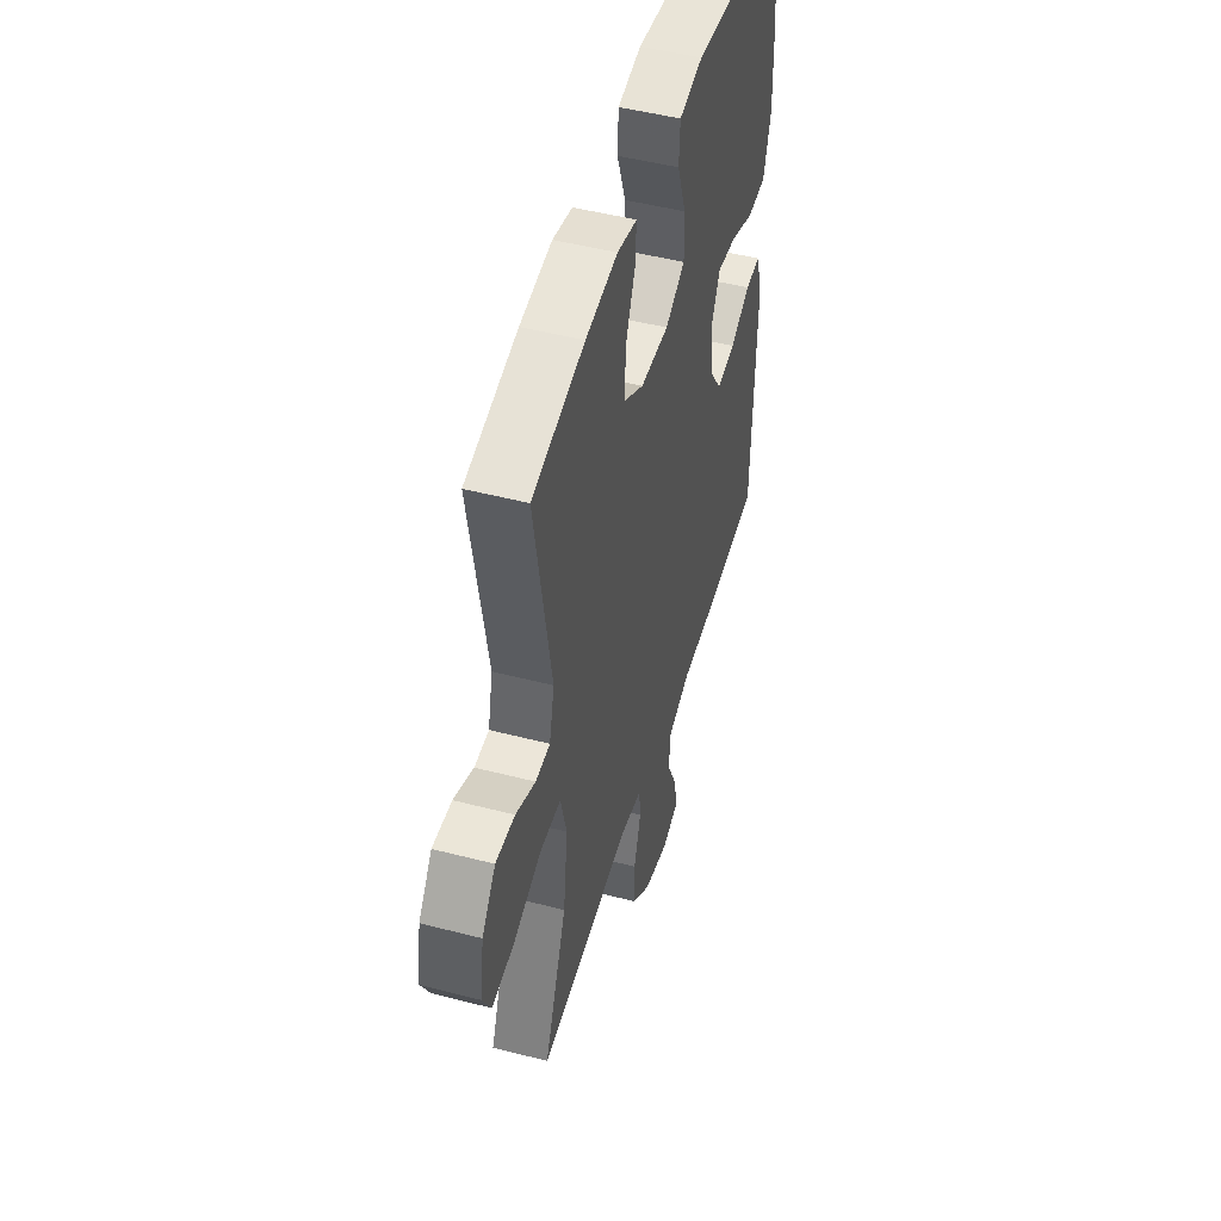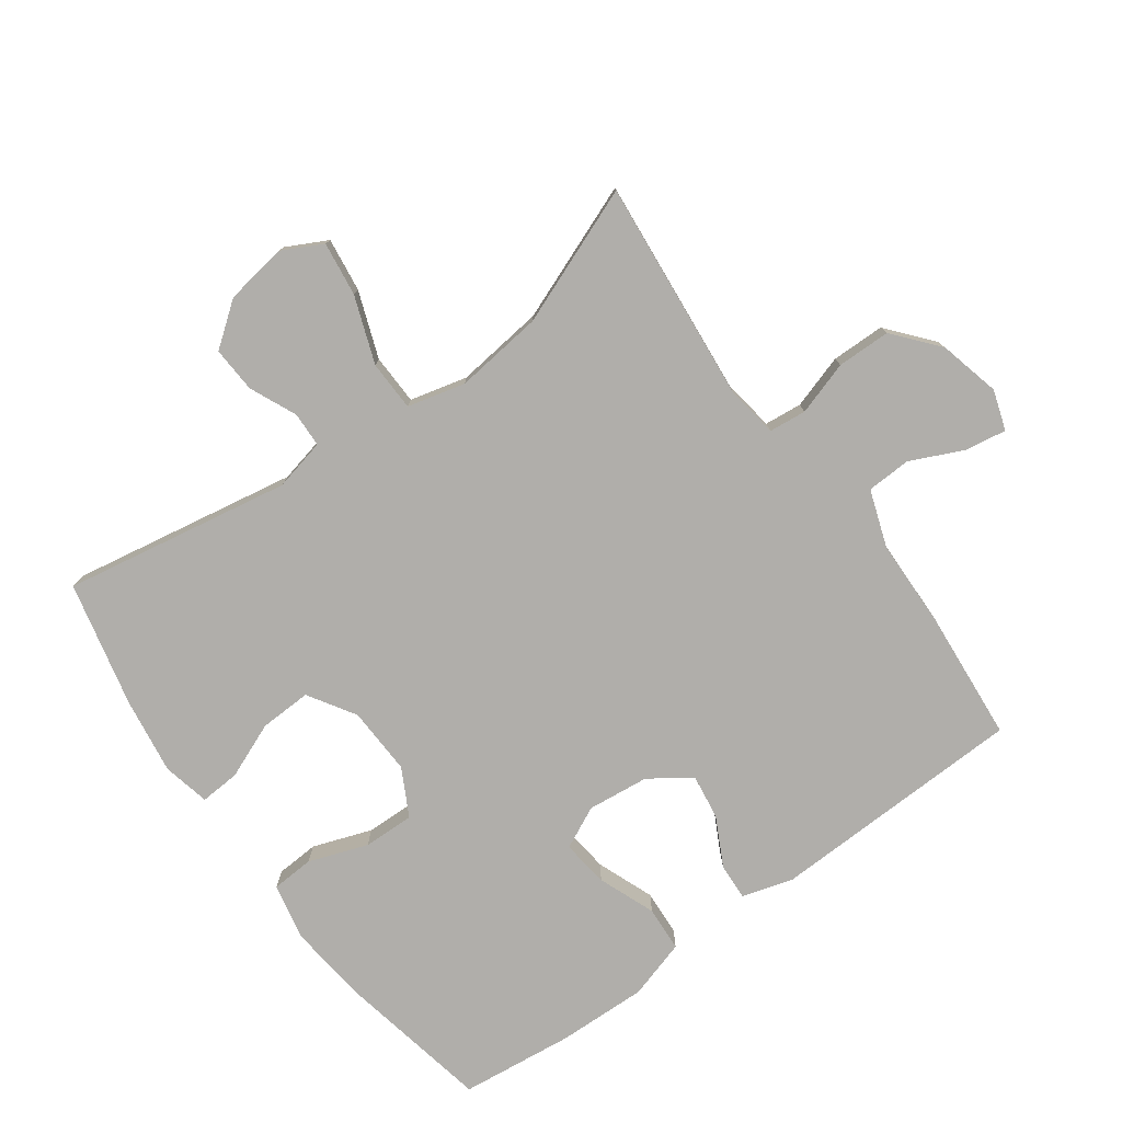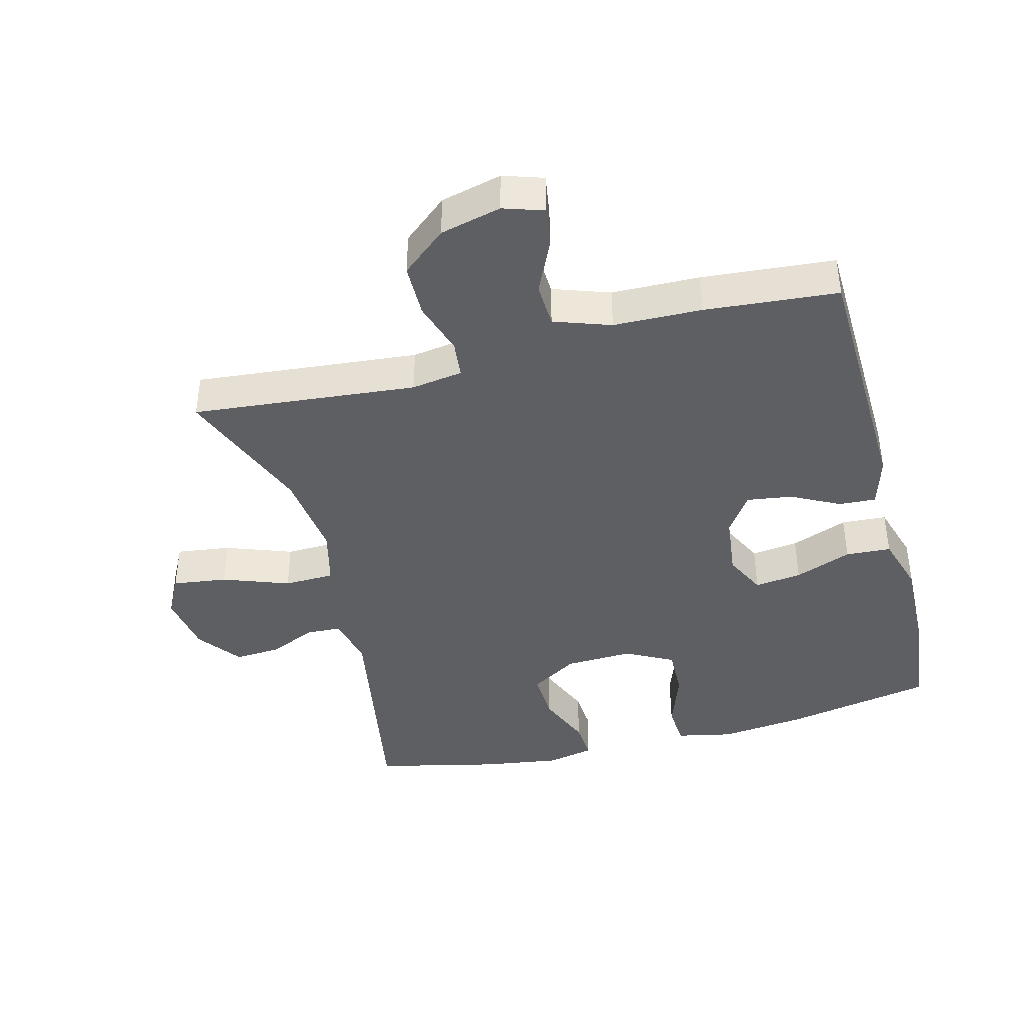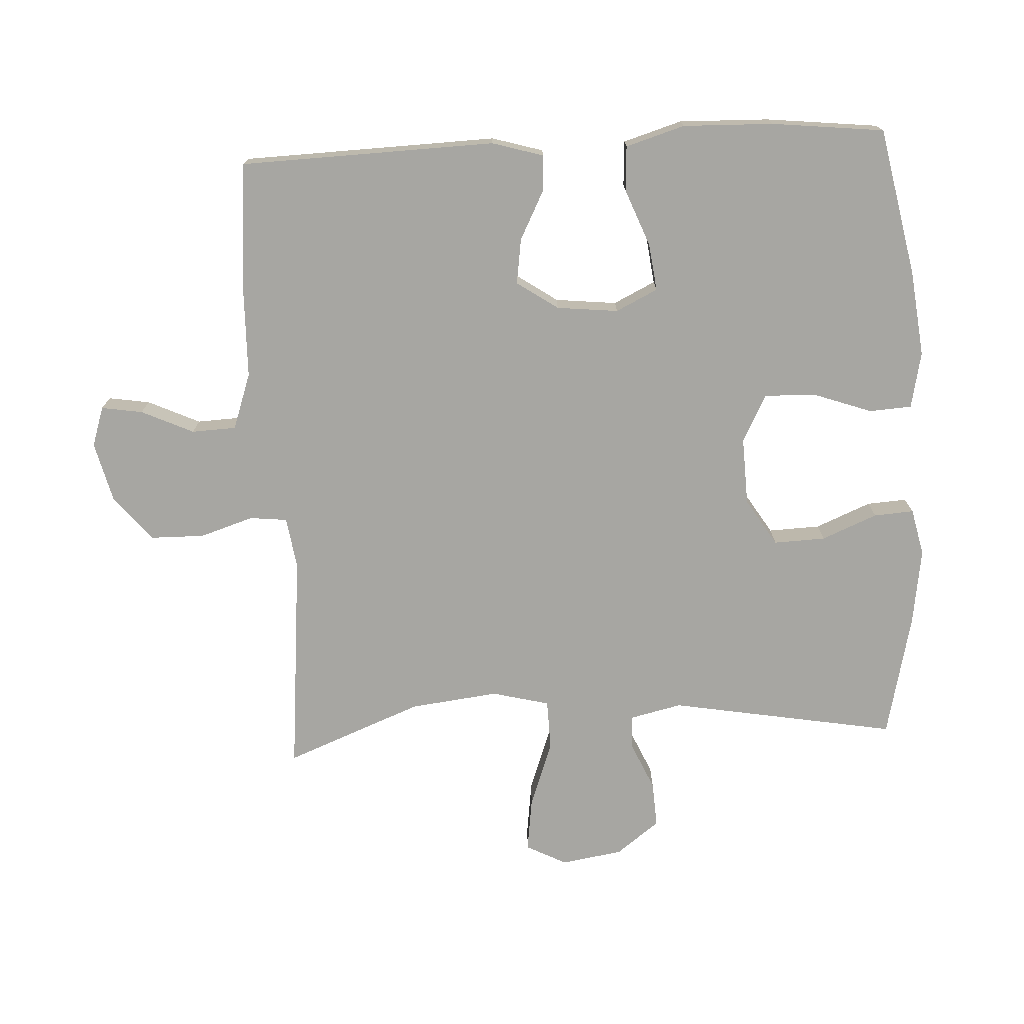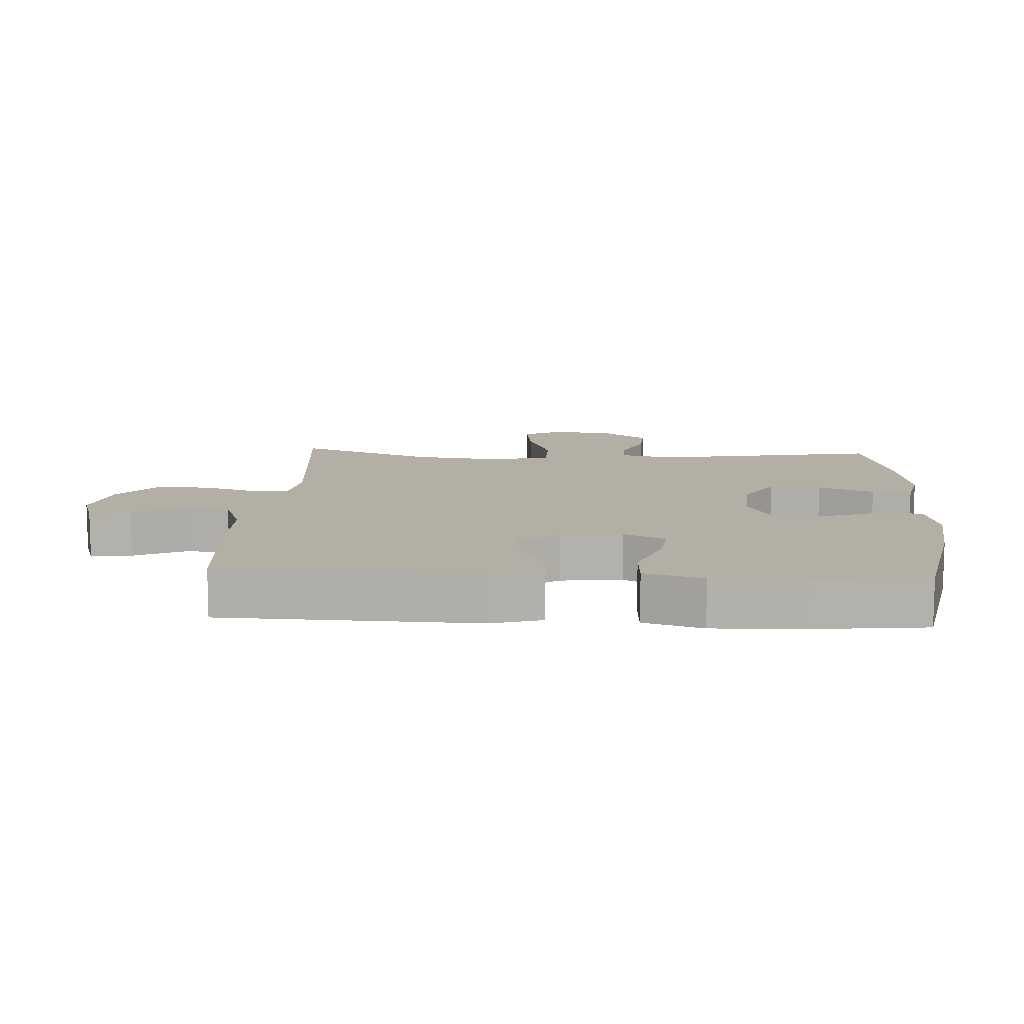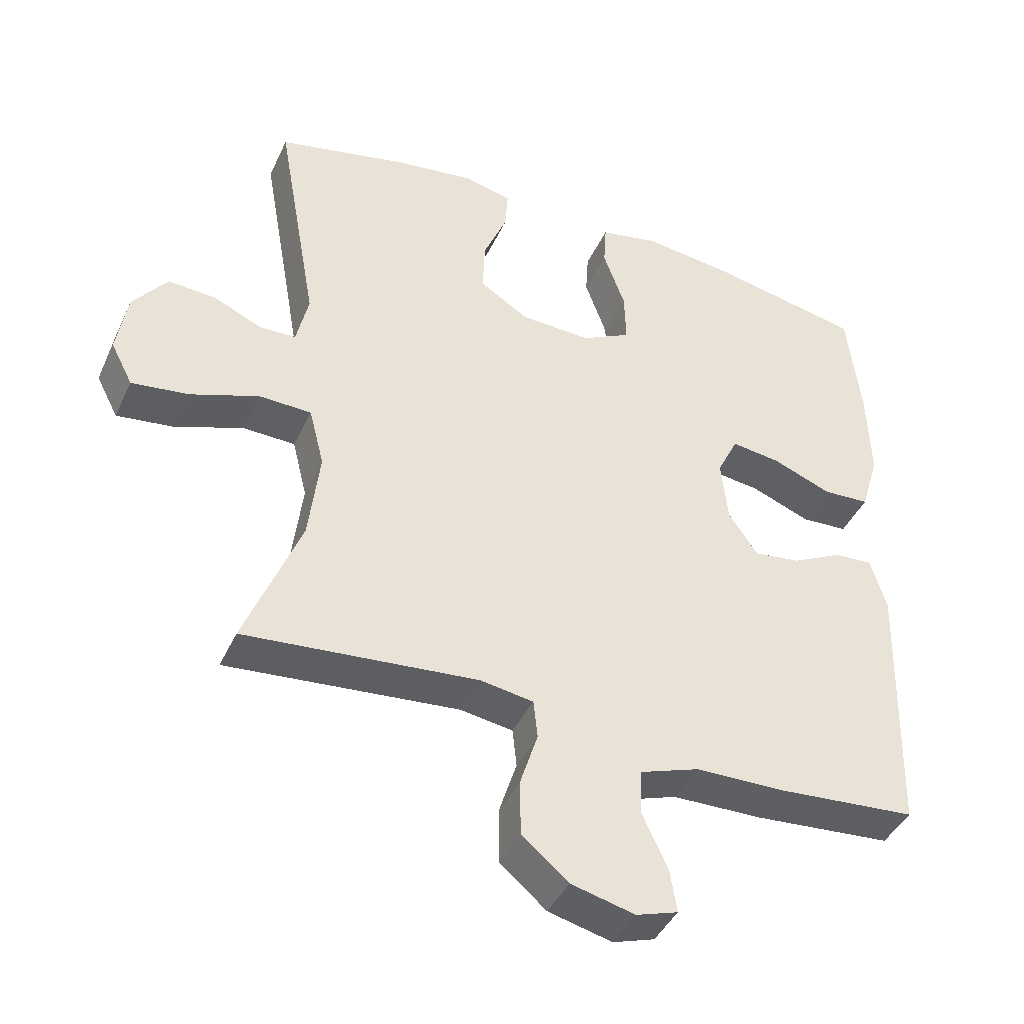
<metadata>
{"format":"obj","ext":"obj","renderer":"f3d","projection":"perspective","resolution":1024,"background":"white","views":[{"elev":48.7,"azim":106.1,"up":"+Z"},{"elev":-77.8,"azim":125.9,"up":"+Y"},{"elev":-40.9,"azim":-165.4,"up":"+Y"},{"elev":-74.0,"azim":-87.0,"up":"+Y"},{"elev":11.3,"azim":-86.8,"up":"+Y"},{"elev":-42.5,"azim":156.4,"up":"+Z"}]}
</metadata>
<code>
v 0.5 0.07 0.5
v 0.439 0.07 0.153
v 0.457 0.07 0.074
v 0.51 0.07 0.072
v 0.582 0.07 0.104
v 0.652 0.07 0.108
v 0.702 0.07 0.042
v 0.717 0.07 -0.052
v 0.685 0.07 -0.114
v 0.602 0.07 -0.103
v 0.501 0.07 -0.066
v 0.424 0.07 -0.068
v 0.402 0.07 -0.156
v 0.418 0.07 -0.291
v 0.5 0.07 -0.5
v 0.159 0.07 -0.468
v 0.081 0.07 -0.48
v 0.075 0.07 -0.537
v 0.101 0.07 -0.619
v 0.1 0.07 -0.701
v 0.032 0.07 -0.758
v -0.061 0.07 -0.781
v -0.122 0.07 -0.761
v -0.112 0.07 -0.698
v -0.075 0.07 -0.618
v -0.078 0.07 -0.55
v -0.164 0.07 -0.52
v -0.298 0.07 -0.517
v -0.5 0.07 -0.5
v -0.512 0.07 -0.109
v -0.489 0.07 -0.031
v -0.433 0.07 -0.034
v -0.359 0.07 -0.072
v -0.29 0.07 -0.082
v -0.247 0.07 -0.019
v -0.237 0.07 0.075
v -0.268 0.07 0.139
v -0.34 0.07 0.13
v -0.427 0.07 0.096
v -0.496 0.07 0.1
v -0.523 0.07 0.19
v -0.519 0.07 0.328
v -0.5 0.07 0.5
v -0.273 0.07 0.545
v -0.142 0.07 0.56
v -0.056 0.07 0.542
v -0.052 0.07 0.477
v -0.084 0.07 0.387
v -0.086 0.07 0.309
v -0.014 0.07 0.271
v 0.09 0.07 0.275
v 0.162 0.07 0.32
v 0.159 0.07 0.399
v 0.124 0.07 0.484
v 0.12 0.07 0.545
v 0.192 0.07 0.561
v 0.309 0.07 0.544
v 0.5 0 0.5
v 0.439 0 0.153
v 0.457 0 0.074
v 0.51 0 0.072
v 0.582 0 0.104
v 0.652 0 0.108
v 0.702 0 0.042
v 0.717 0 -0.052
v 0.685 0 -0.114
v 0.602 0 -0.103
v 0.501 0 -0.066
v 0.424 0 -0.068
v 0.402 0 -0.156
v 0.418 0 -0.291
v 0.5 0 -0.5
v 0.159 0 -0.468
v 0.081 0 -0.48
v 0.075 0 -0.537
v 0.101 0 -0.619
v 0.1 0 -0.701
v 0.032 0 -0.758
v -0.061 0 -0.781
v -0.122 0 -0.761
v -0.112 0 -0.698
v -0.075 0 -0.618
v -0.078 0 -0.55
v -0.164 0 -0.52
v -0.298 0 -0.517
v -0.5 0 -0.5
v -0.512 0 -0.109
v -0.489 0 -0.031
v -0.433 0 -0.034
v -0.359 0 -0.072
v -0.29 0 -0.082
v -0.247 0 -0.019
v -0.237 0 0.075
v -0.268 0 0.139
v -0.34 0 0.13
v -0.427 0 0.096
v -0.496 0 0.1
v -0.523 0 0.19
v -0.519 0 0.328
v -0.5 0 0.5
v -0.273 0 0.545
v -0.142 0 0.56
v -0.056 0 0.542
v -0.052 0 0.477
v -0.084 0 0.387
v -0.086 0 0.309
v -0.014 0 0.271
v 0.09 0 0.275
v 0.162 0 0.32
v 0.159 0 0.399
v 0.124 0 0.484
v 0.12 0 0.545
v 0.192 0 0.561
v 0.309 0 0.544
f 56 57 1 2
f 53 54 55 56
f 52 53 56 2
f 51 52 2 3
f 50 51 3
f 45 46 47 48
f 45 48 49
f 44 45 49
f 43 44 49
f 42 43 49 50
f 38 39 40 41
f 37 38 41 42
f 30 31 32 33
f 30 33 34
f 27 28 29 30
f 26 27 30 34
f 22 23 24 25
f 22 25 26
f 21 22 26
f 18 19 20 21
f 17 18 21 26
f 14 15 16
f 13 14 16 17
f 12 13 17 26
f 8 9 10 11
f 8 11 12
f 7 8 12
f 4 5 6 7
f 3 4 7 12
f 37 42 50 3
f 12 26 34 35
f 12 35 36
f 3 12 36 37
f 59 58 114 113
f 113 112 111 110
f 59 113 110 109
f 60 59 109 108
f 60 108 107
f 105 104 103 102
f 106 105 102
f 106 102 101
f 106 101 100
f 107 106 100 99
f 98 97 96 95
f 99 98 95 94
f 90 89 88 87
f 91 90 87
f 87 86 85 84
f 91 87 84 83
f 82 81 80 79
f 83 82 79
f 83 79 78
f 78 77 76 75
f 83 78 75 74
f 73 72 71
f 74 73 71 70
f 83 74 70 69
f 68 67 66 65
f 69 68 65
f 69 65 64
f 64 63 62 61
f 69 64 61 60
f 60 107 99 94
f 92 91 83 69
f 93 92 69
f 94 93 69 60
f 1 58 59 2
f 2 59 60 3
f 3 60 61 4
f 4 61 62 5
f 5 62 63 6
f 6 63 64 7
f 7 64 65 8
f 8 65 66 9
f 9 66 67 10
f 10 67 68 11
f 11 68 69 12
f 12 69 70 13
f 13 70 71 14
f 14 71 72 15
f 15 72 73 16
f 16 73 74 17
f 17 74 75 18
f 18 75 76 19
f 19 76 77 20
f 20 77 78 21
f 21 78 79 22
f 22 79 80 23
f 23 80 81 24
f 24 81 82 25
f 25 82 83 26
f 26 83 84 27
f 27 84 85 28
f 28 85 86 29
f 29 86 87 30
f 30 87 88 31
f 31 88 89 32
f 32 89 90 33
f 33 90 91 34
f 34 91 92 35
f 35 92 93 36
f 36 93 94 37
f 37 94 95 38
f 38 95 96 39
f 39 96 97 40
f 40 97 98 41
f 41 98 99 42
f 42 99 100 43
f 43 100 101 44
f 44 101 102 45
f 45 102 103 46
f 46 103 104 47
f 47 104 105 48
f 48 105 106 49
f 49 106 107 50
f 50 107 108 51
f 51 108 109 52
f 52 109 110 53
f 53 110 111 54
f 54 111 112 55
f 55 112 113 56
f 56 113 114 57
f 57 114 58 1

</code>
